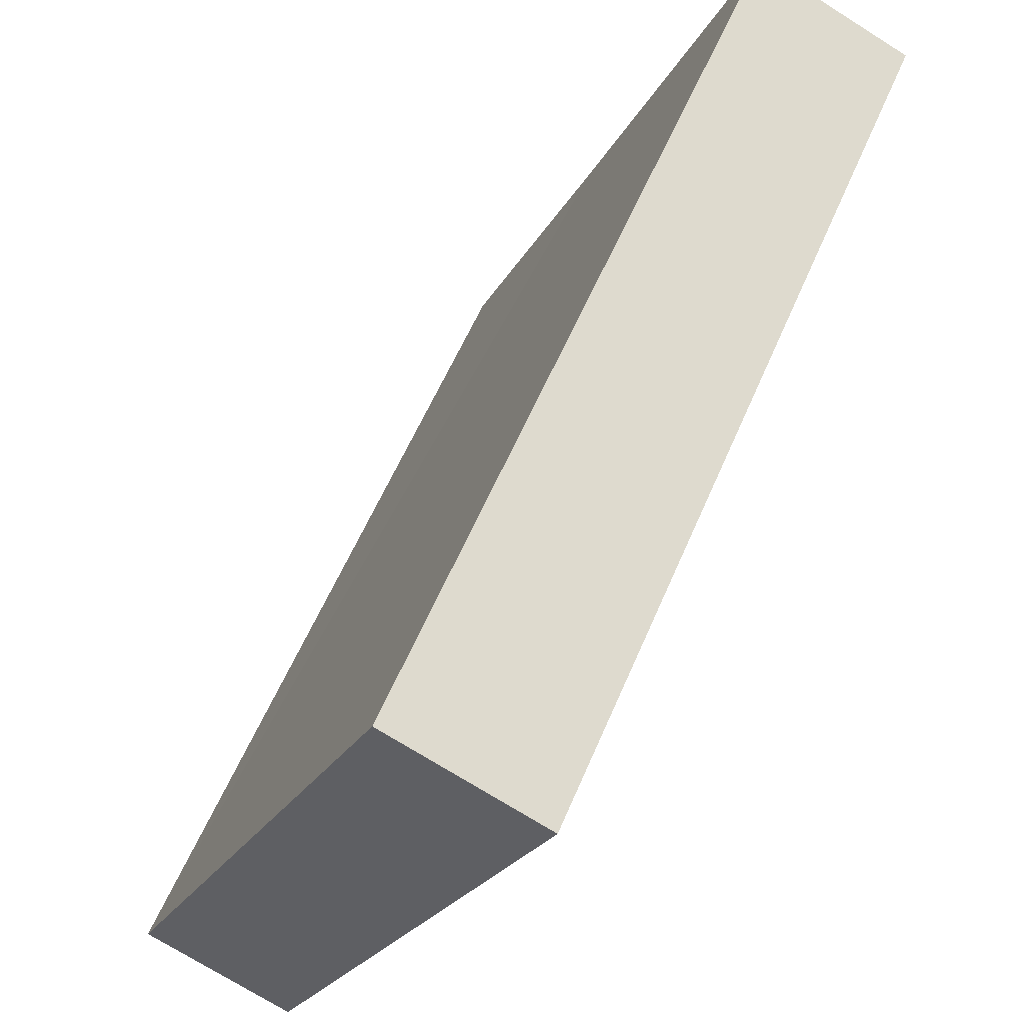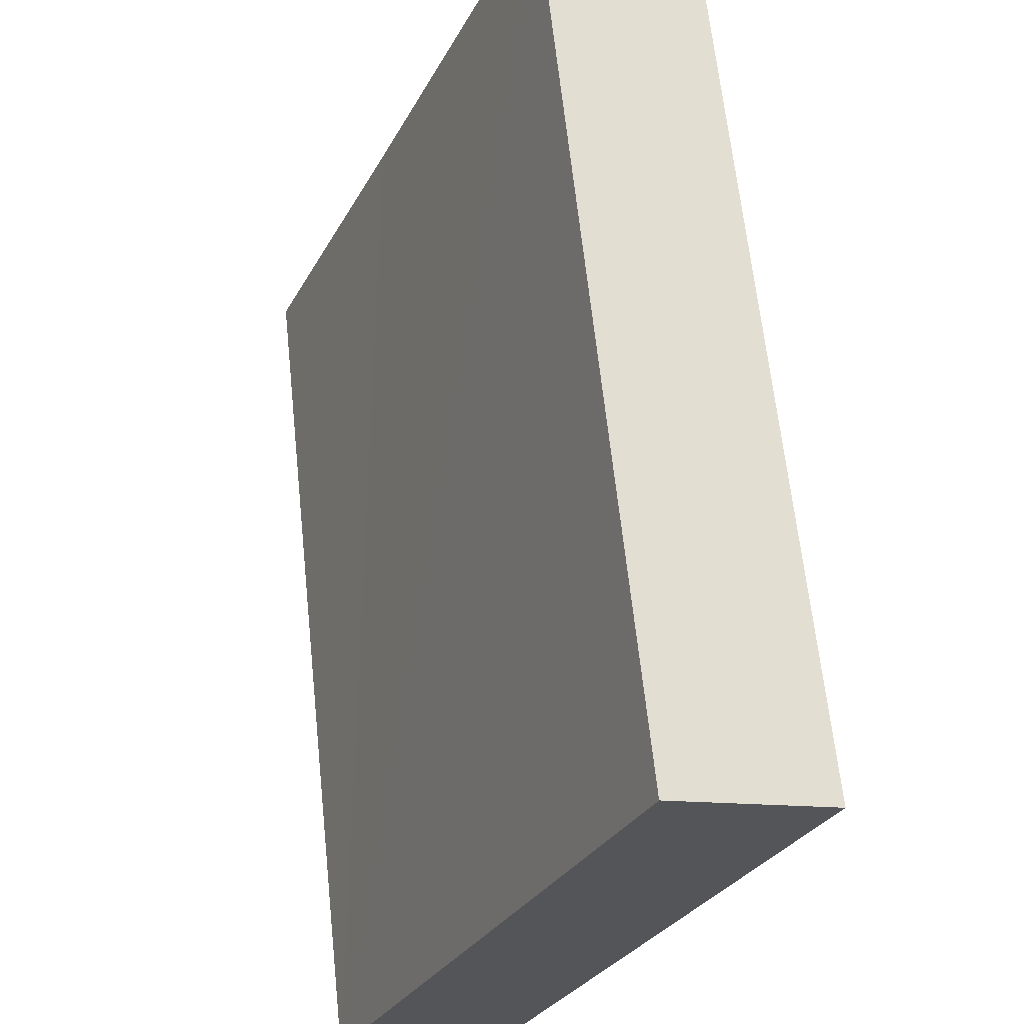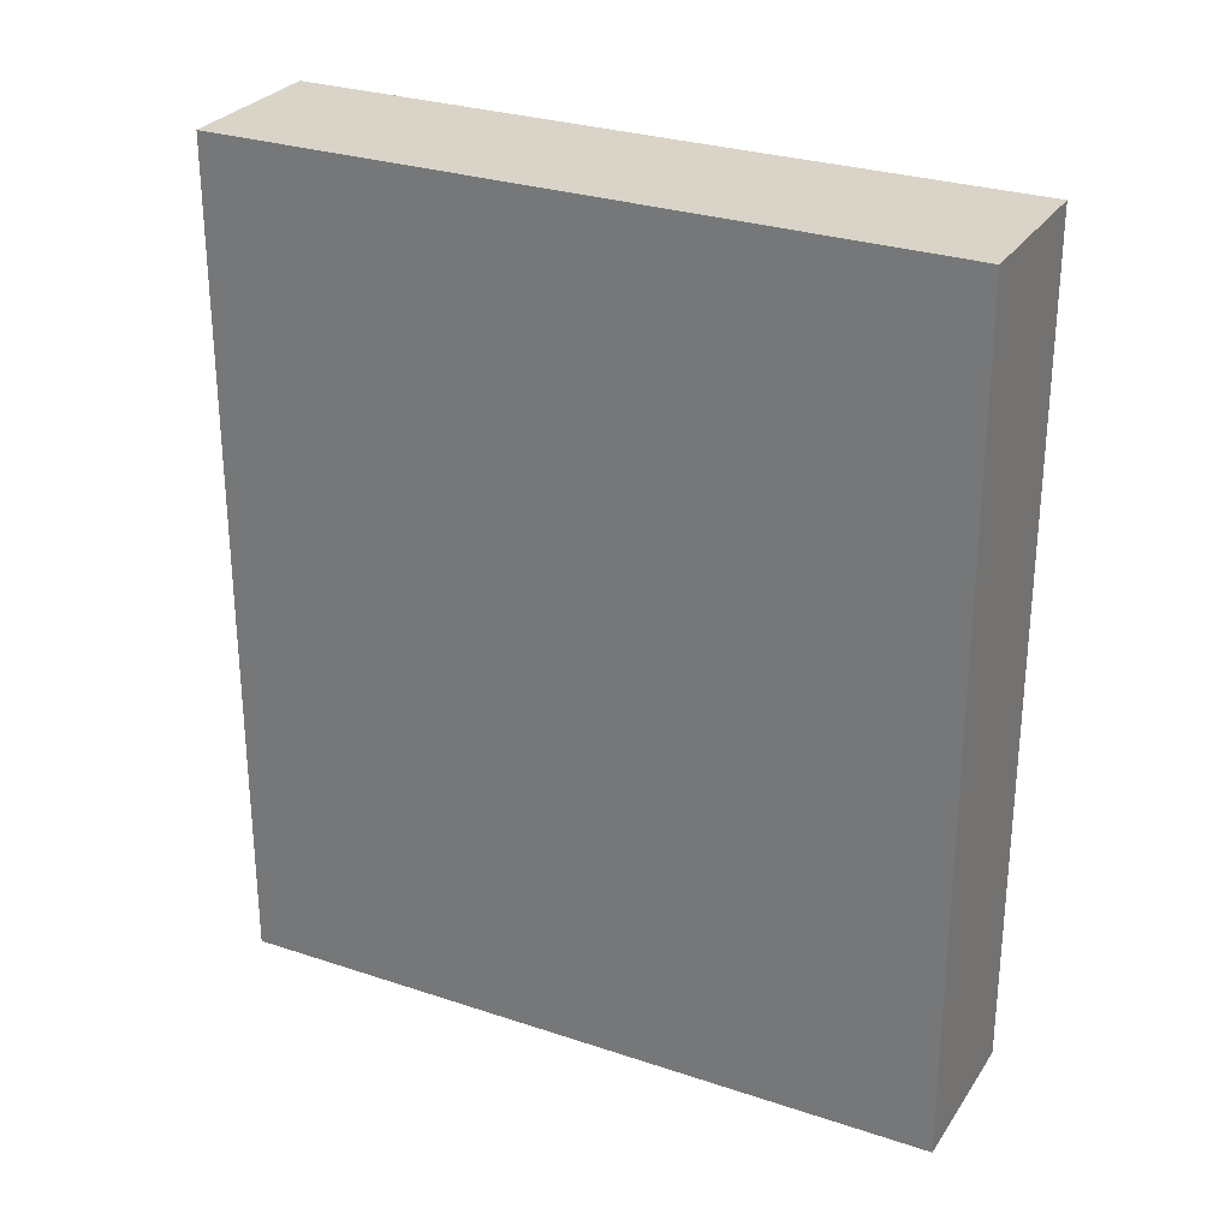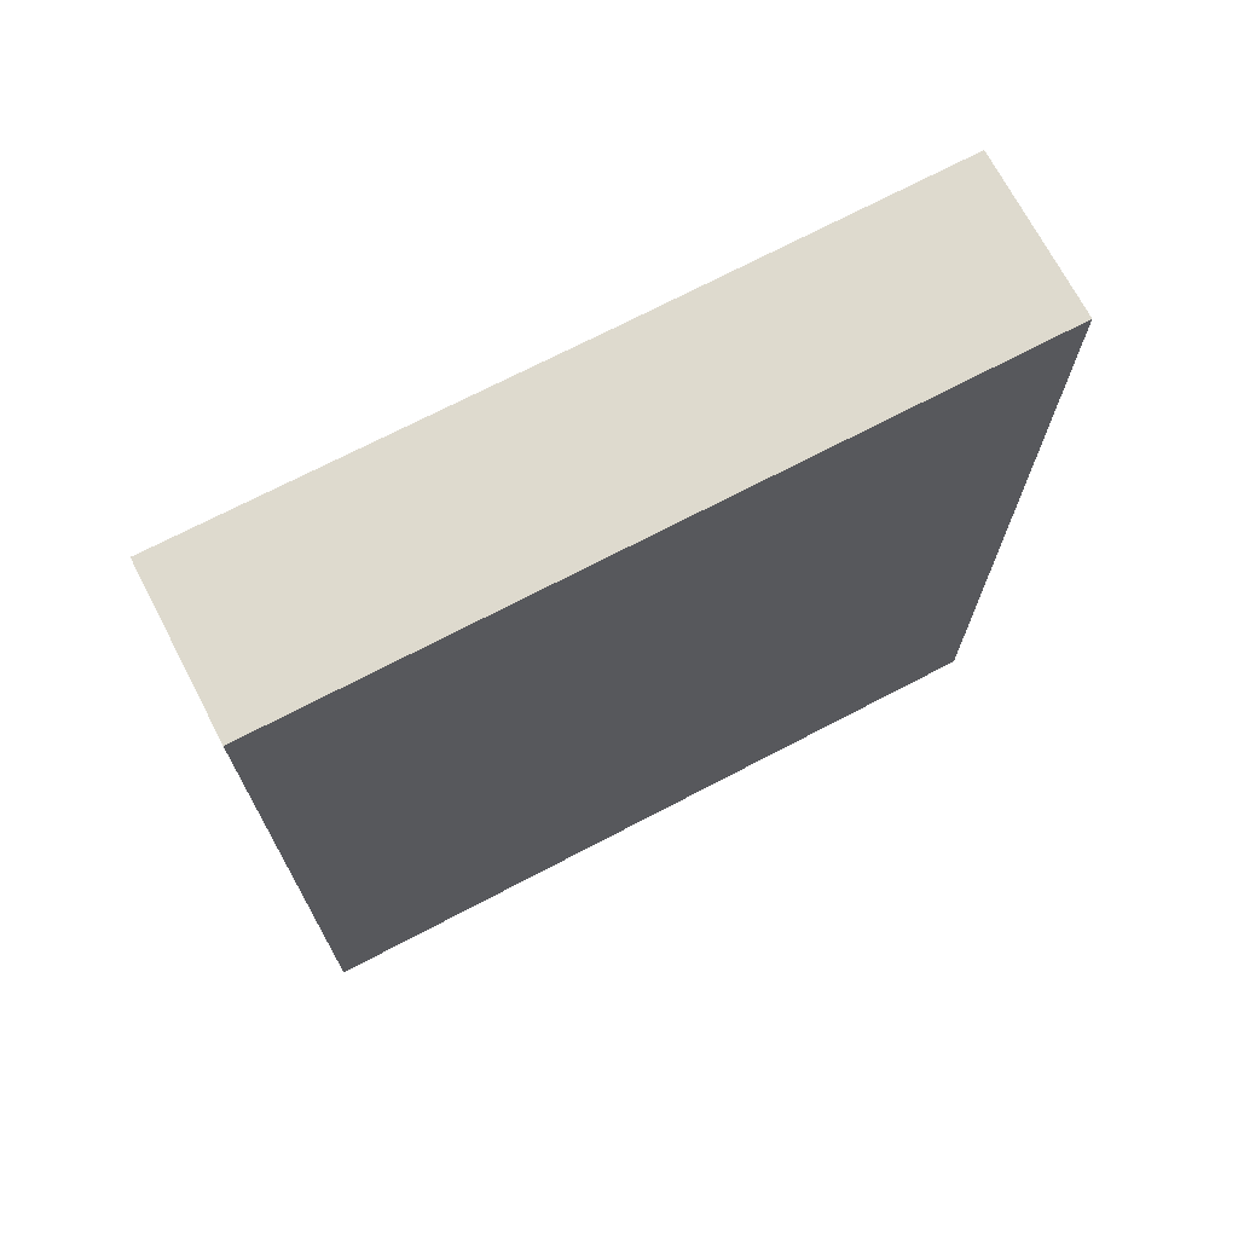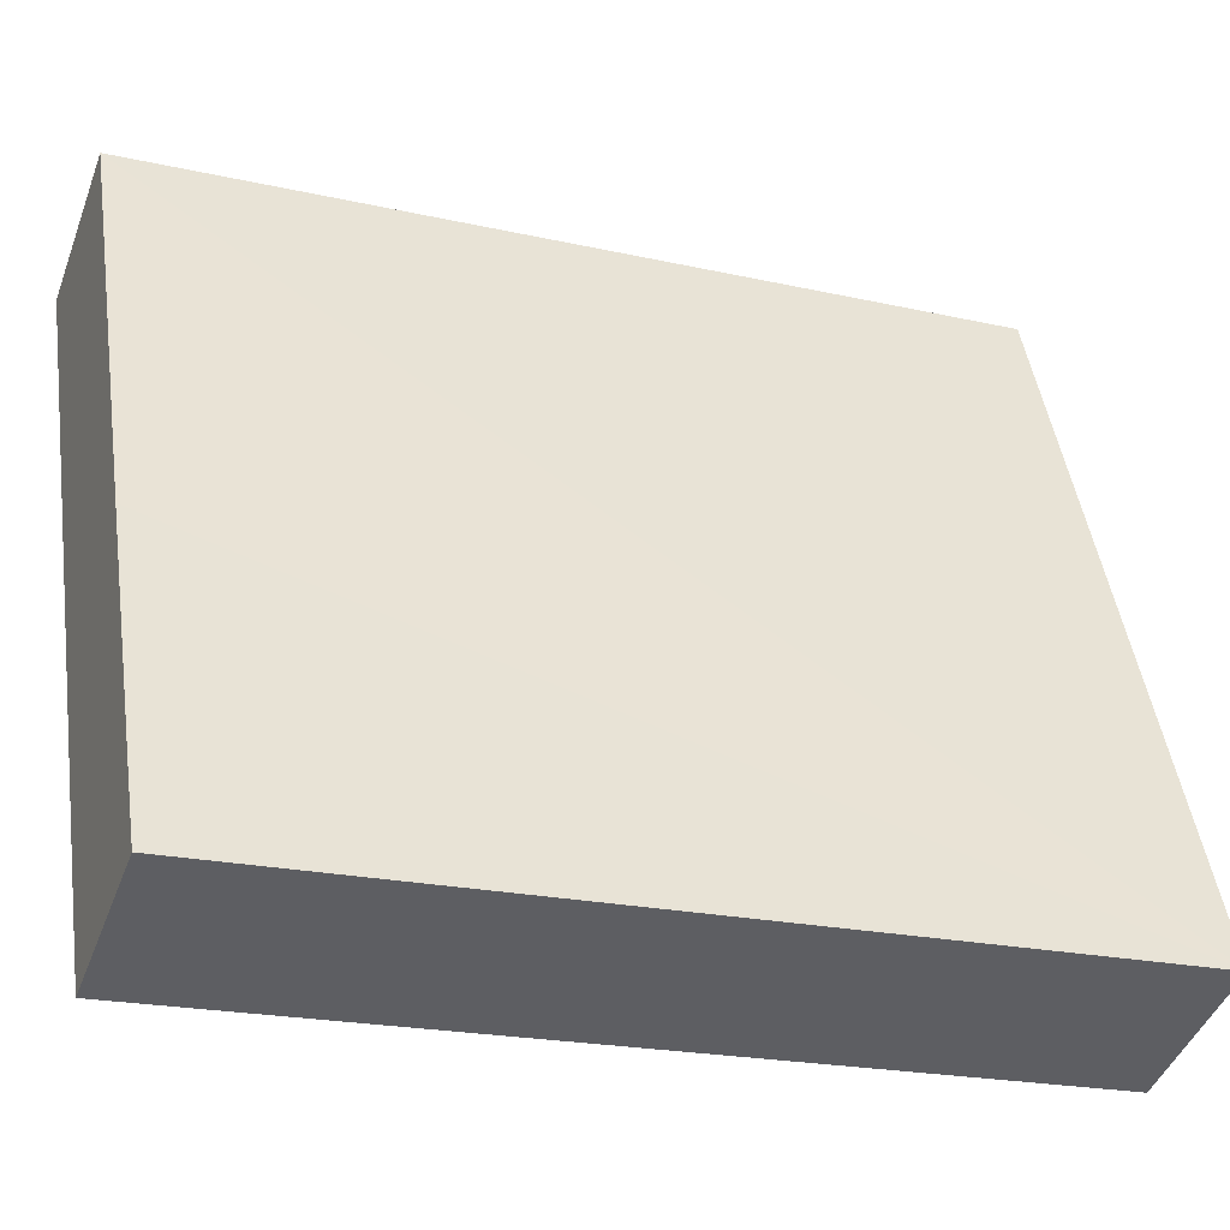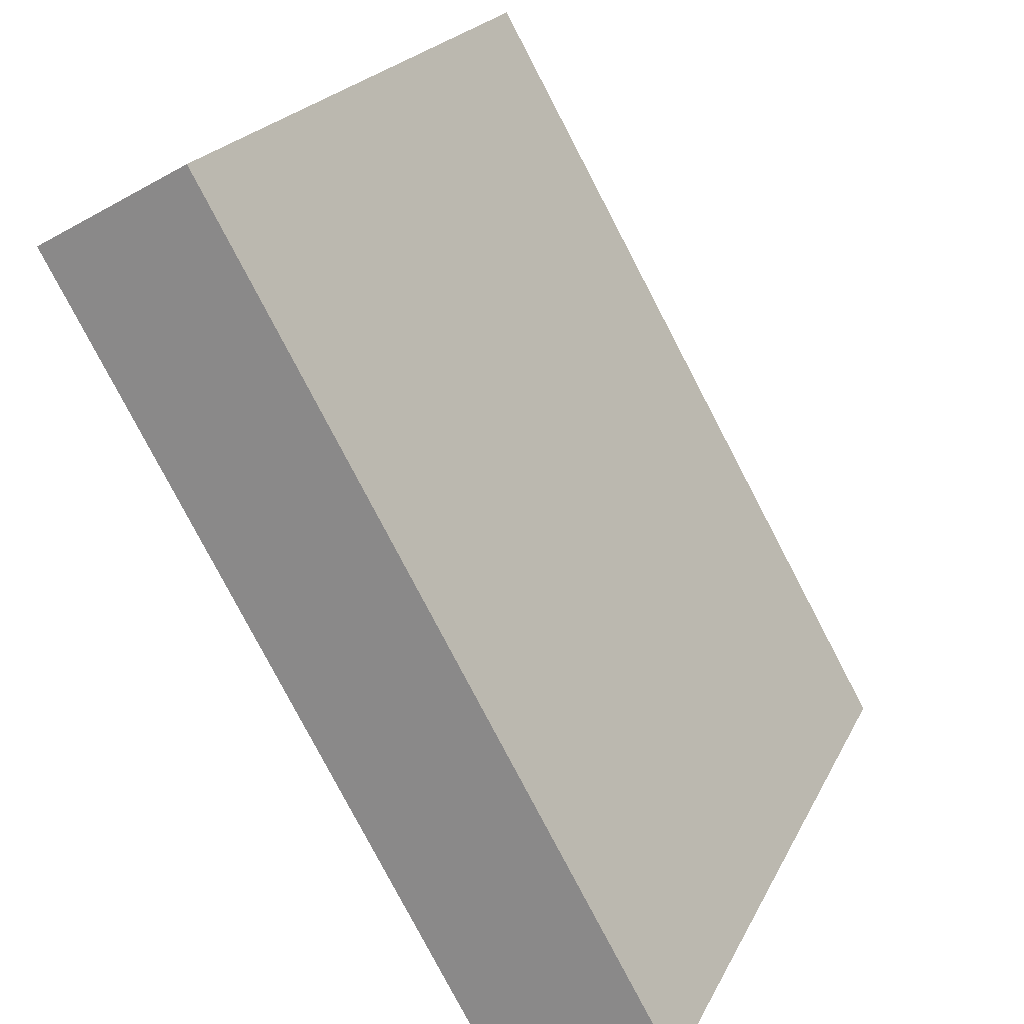
<metadata>
{"format":"obj","ext":"obj","renderer":"f3d","projection":"perspective","resolution":1024,"background":"white","views":[{"elev":57.8,"azim":22.8,"up":"+Z"},{"elev":64.3,"azim":-6.0,"up":"+Z"},{"elev":28.4,"azim":139.7,"up":"+Y"},{"elev":71.3,"azim":85.3,"up":"+Y"},{"elev":-20.9,"azim":-112.1,"up":"+Z"},{"elev":-79.5,"azim":27.6,"up":"+Z"}]}
</metadata>
<code>
v  0.942 6.335 2.203
v  1.114 6.335 -0.471
v  0 6.335 3.879e-16
v  3.217 6.335 4.497
v  2.103 6.335 4.968
v  1.114 2.884e-17 -0.471
v  0 0 0
v  2.103 -3.042e-16 4.968
v  0.942 -1.349e-16 2.203
v  3.217 -2.754e-16 4.497
g defaultobject
f 1 2 3
f 2 1 4
f 4 1 5
f 6 3 2
f 3 6 7
f 7 1 3
f 1 7 5
f 5 7 8
f 8 7 9
f 8 4 5
f 4 8 10
f 10 2 4
f 2 10 6
f 10 7 6
f 7 10 9
f 9 10 8

</code>
